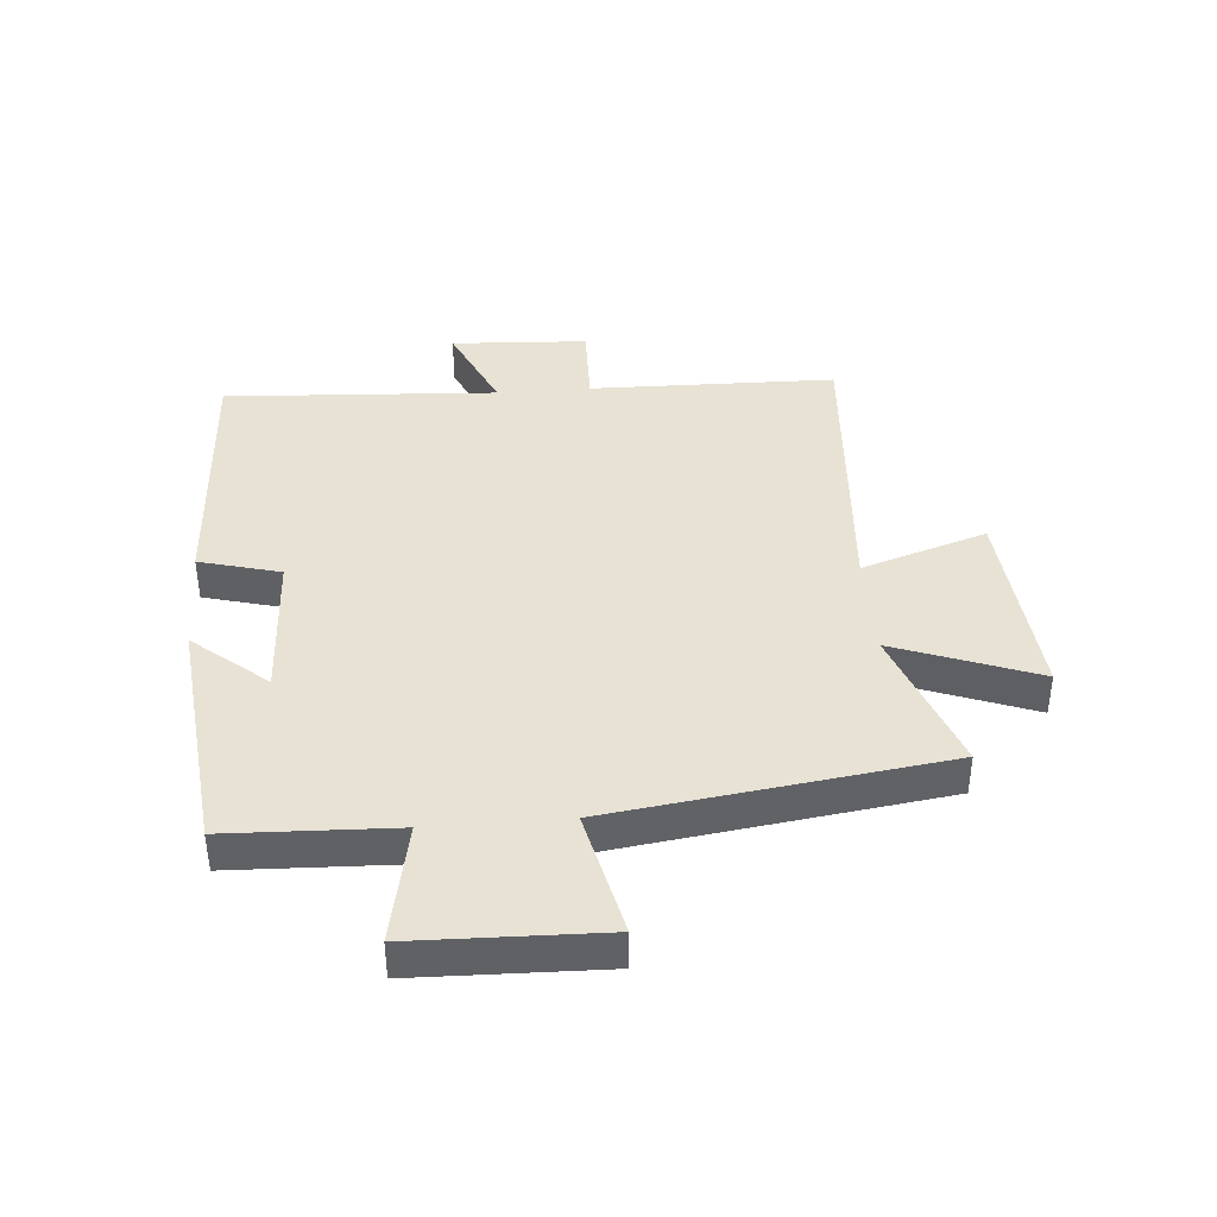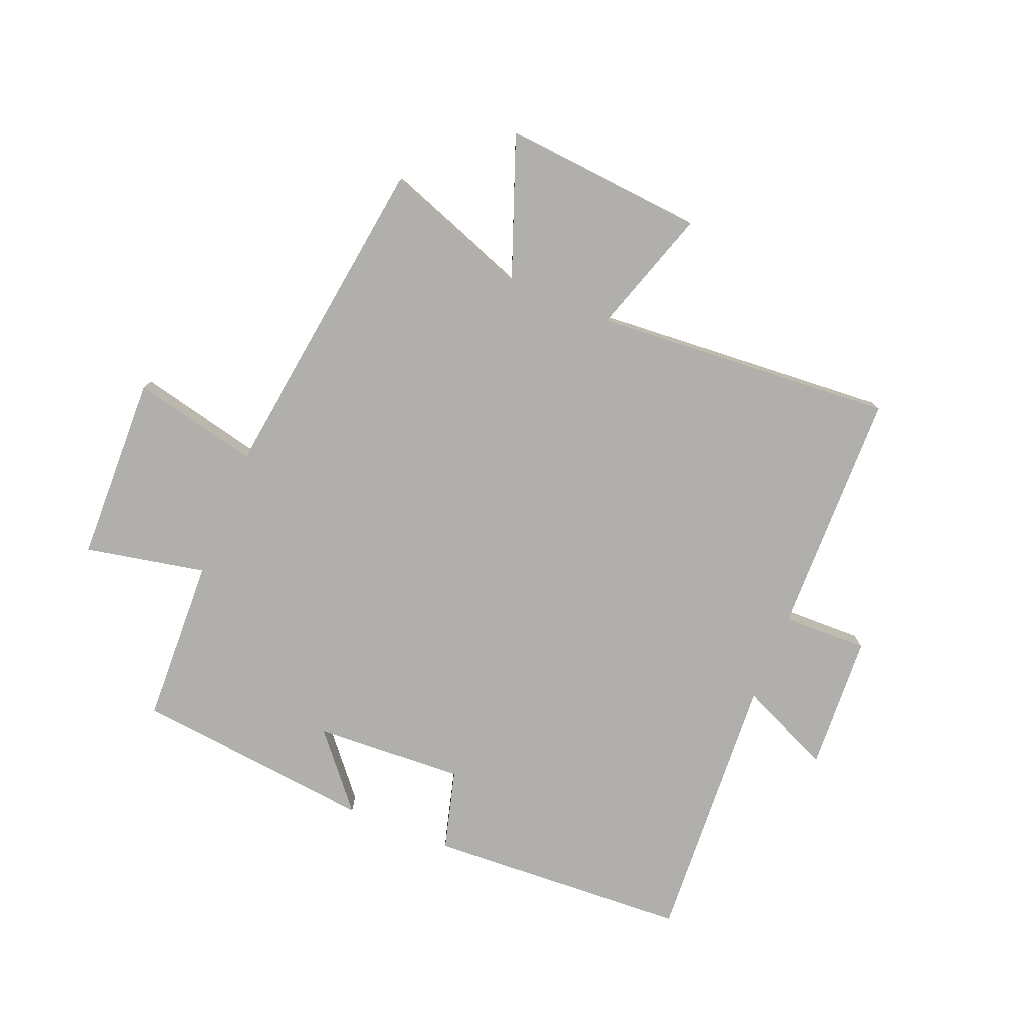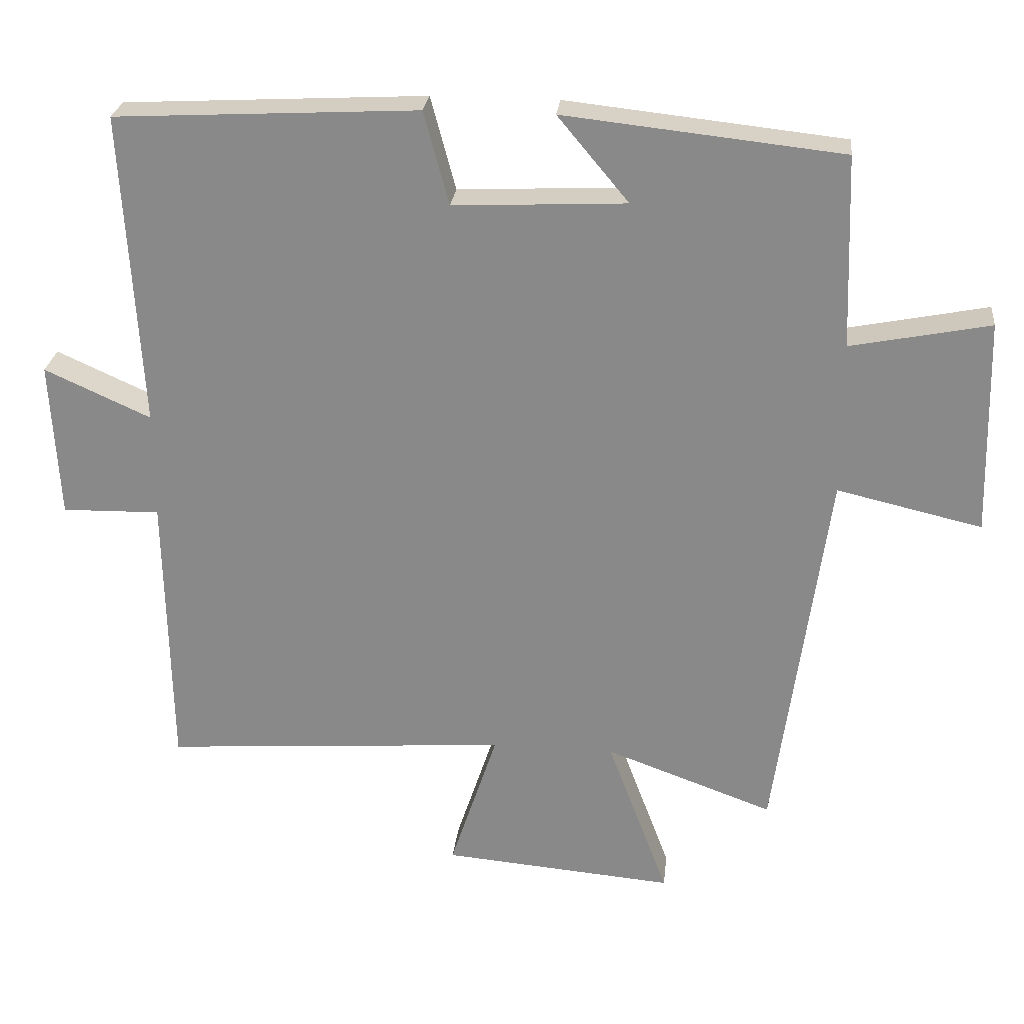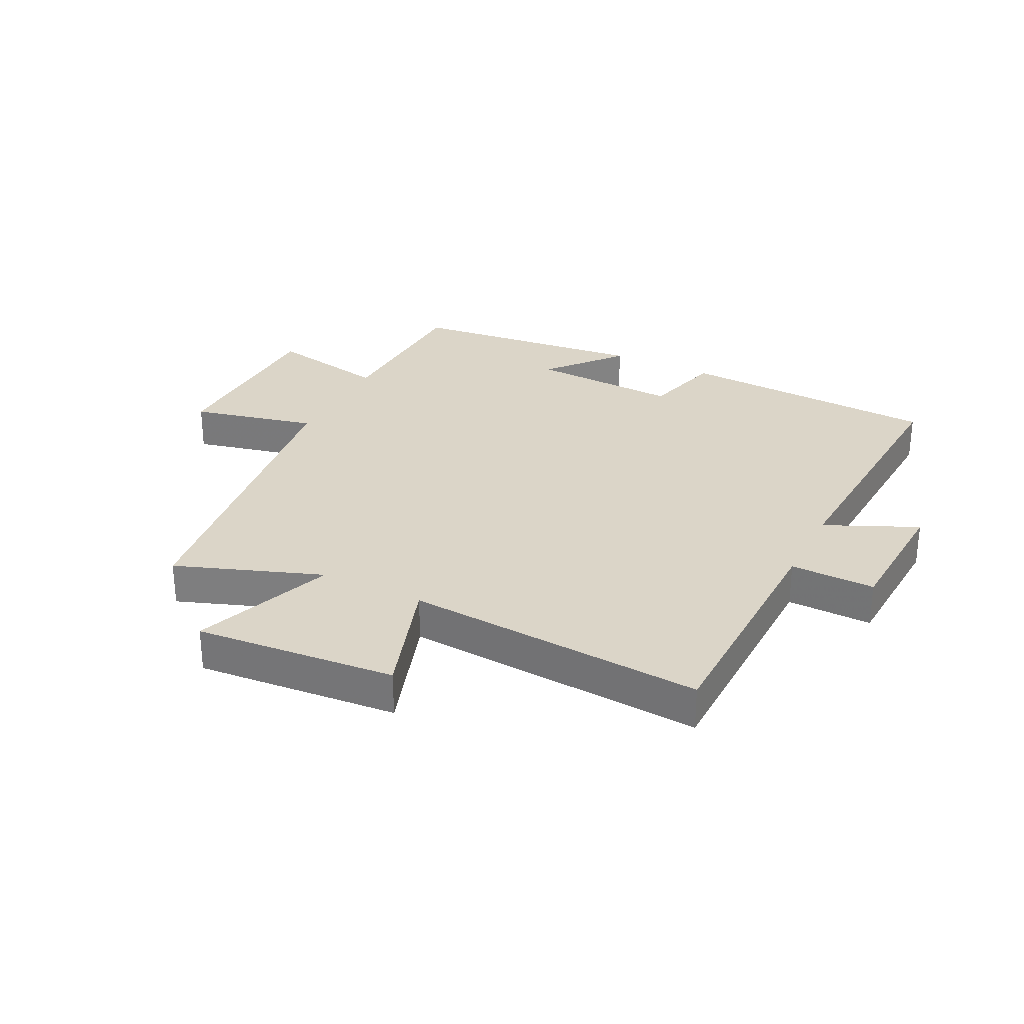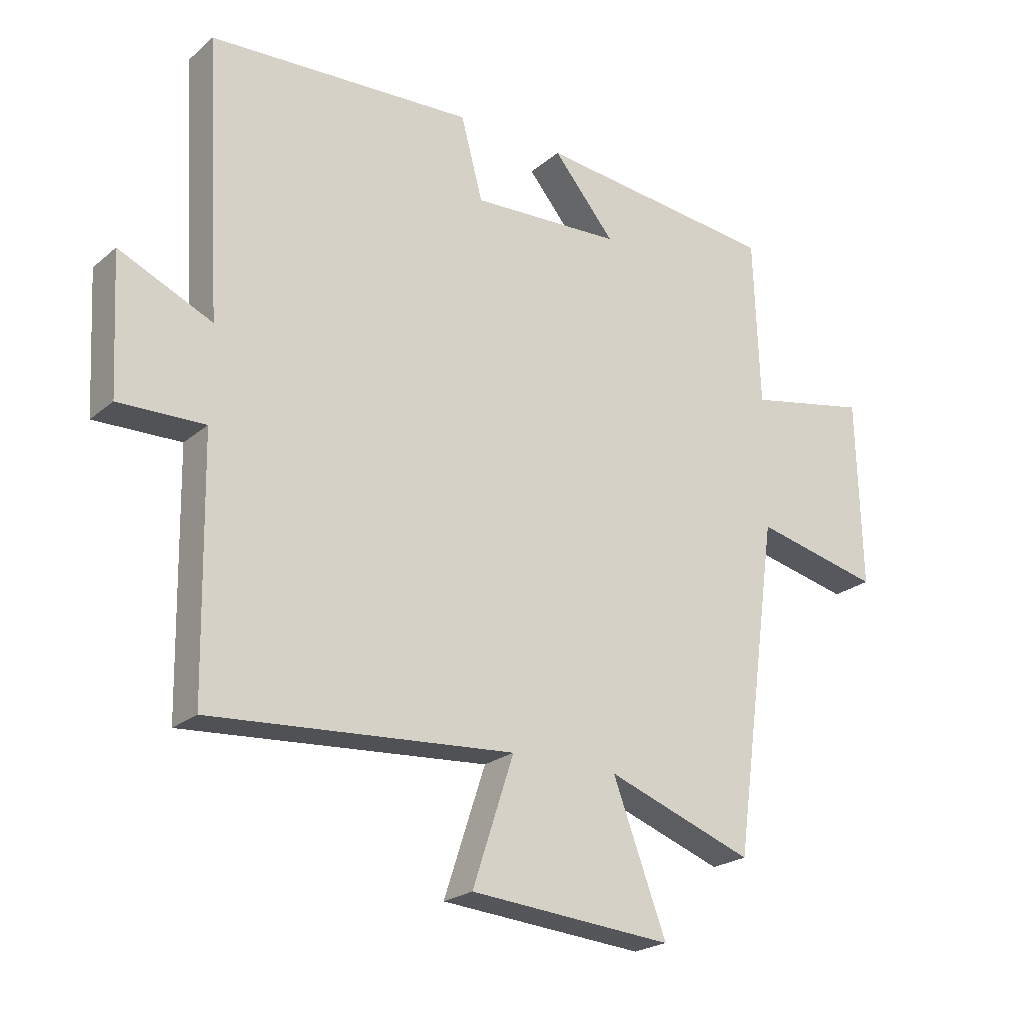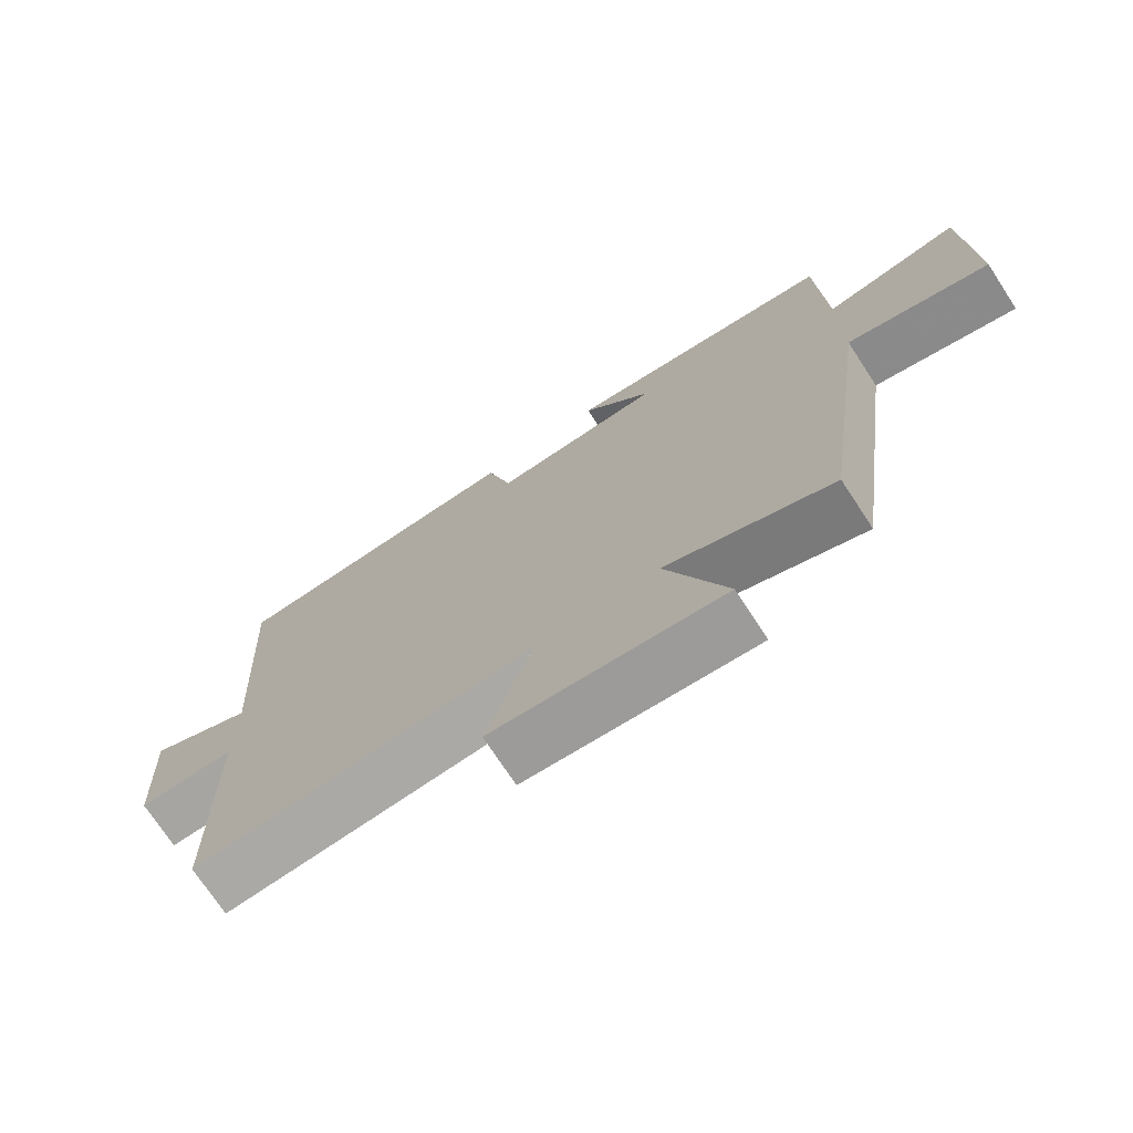
<metadata>
{"format":"obj","ext":"obj","renderer":"f3d","projection":"perspective","resolution":1024,"background":"white","views":[{"elev":40.0,"azim":85.4,"up":"+Y"},{"elev":-78.1,"azim":157.9,"up":"+Y"},{"elev":26.0,"azim":6.2,"up":"+Z"},{"elev":29.5,"azim":-153.5,"up":"+Y"},{"elev":-22.5,"azim":-35.4,"up":"+Z"},{"elev":-73.0,"azim":33.3,"up":"+Z"}]}
</metadata>
<code>
v 0.425 0.07 -0.588
v 0.183 0.07 -0.5
v 0.271 0.07 -0.735
v -0.063 0.07 -0.707
v 0.005 0.07 -0.5
v -0.493 0.07 -0.536
v -0.5 0.07 -0.129
v -0.641 0.07 -0.132
v -0.653 0.07 0.094
v -0.5 0.07 0.025
v -0.526 0.07 0.477
v -0.091 0.07 0.5
v -0.055 0.07 0.366
v 0.193 0.07 0.378
v 0.091 0.07 0.5
v 0.49 0.07 0.457
v 0.5 0.07 0.181
v 0.7 0.07 0.221
v 0.708 0.07 -0.089
v 0.5 0.07 -0.041
v 0.425 0 -0.588
v 0.183 0 -0.5
v 0.271 0 -0.735
v -0.063 0 -0.707
v 0.005 0 -0.5
v -0.493 0 -0.536
v -0.5 0 -0.129
v -0.641 0 -0.132
v -0.653 0 0.094
v -0.5 0 0.025
v -0.526 0 0.477
v -0.091 0 0.5
v -0.055 0 0.366
v 0.193 0 0.378
v 0.091 0 0.5
v 0.49 0 0.457
v 0.5 0 0.181
v 0.7 0 0.221
v 0.708 0 -0.089
v 0.5 0 -0.041
f 17 18 19 20
f 17 20 1 2
f 14 15 16 17
f 13 14 17 2
f 10 11 12 13
f 10 13 2
f 7 8 9 10
f 5 6 7 10
f 5 10 2 3
f 3 4 5
f 40 39 38 37
f 22 21 40 37
f 37 36 35 34
f 22 37 34 33
f 33 32 31 30
f 22 33 30
f 30 29 28 27
f 30 27 26 25
f 23 22 30 25
f 25 24 23
f 1 21 22 2
f 2 22 23 3
f 3 23 24 4
f 4 24 25 5
f 5 25 26 6
f 6 26 27 7
f 7 27 28 8
f 8 28 29 9
f 9 29 30 10
f 10 30 31 11
f 11 31 32 12
f 12 32 33 13
f 13 33 34 14
f 14 34 35 15
f 15 35 36 16
f 16 36 37 17
f 17 37 38 18
f 18 38 39 19
f 19 39 40 20
f 20 40 21 1

</code>
